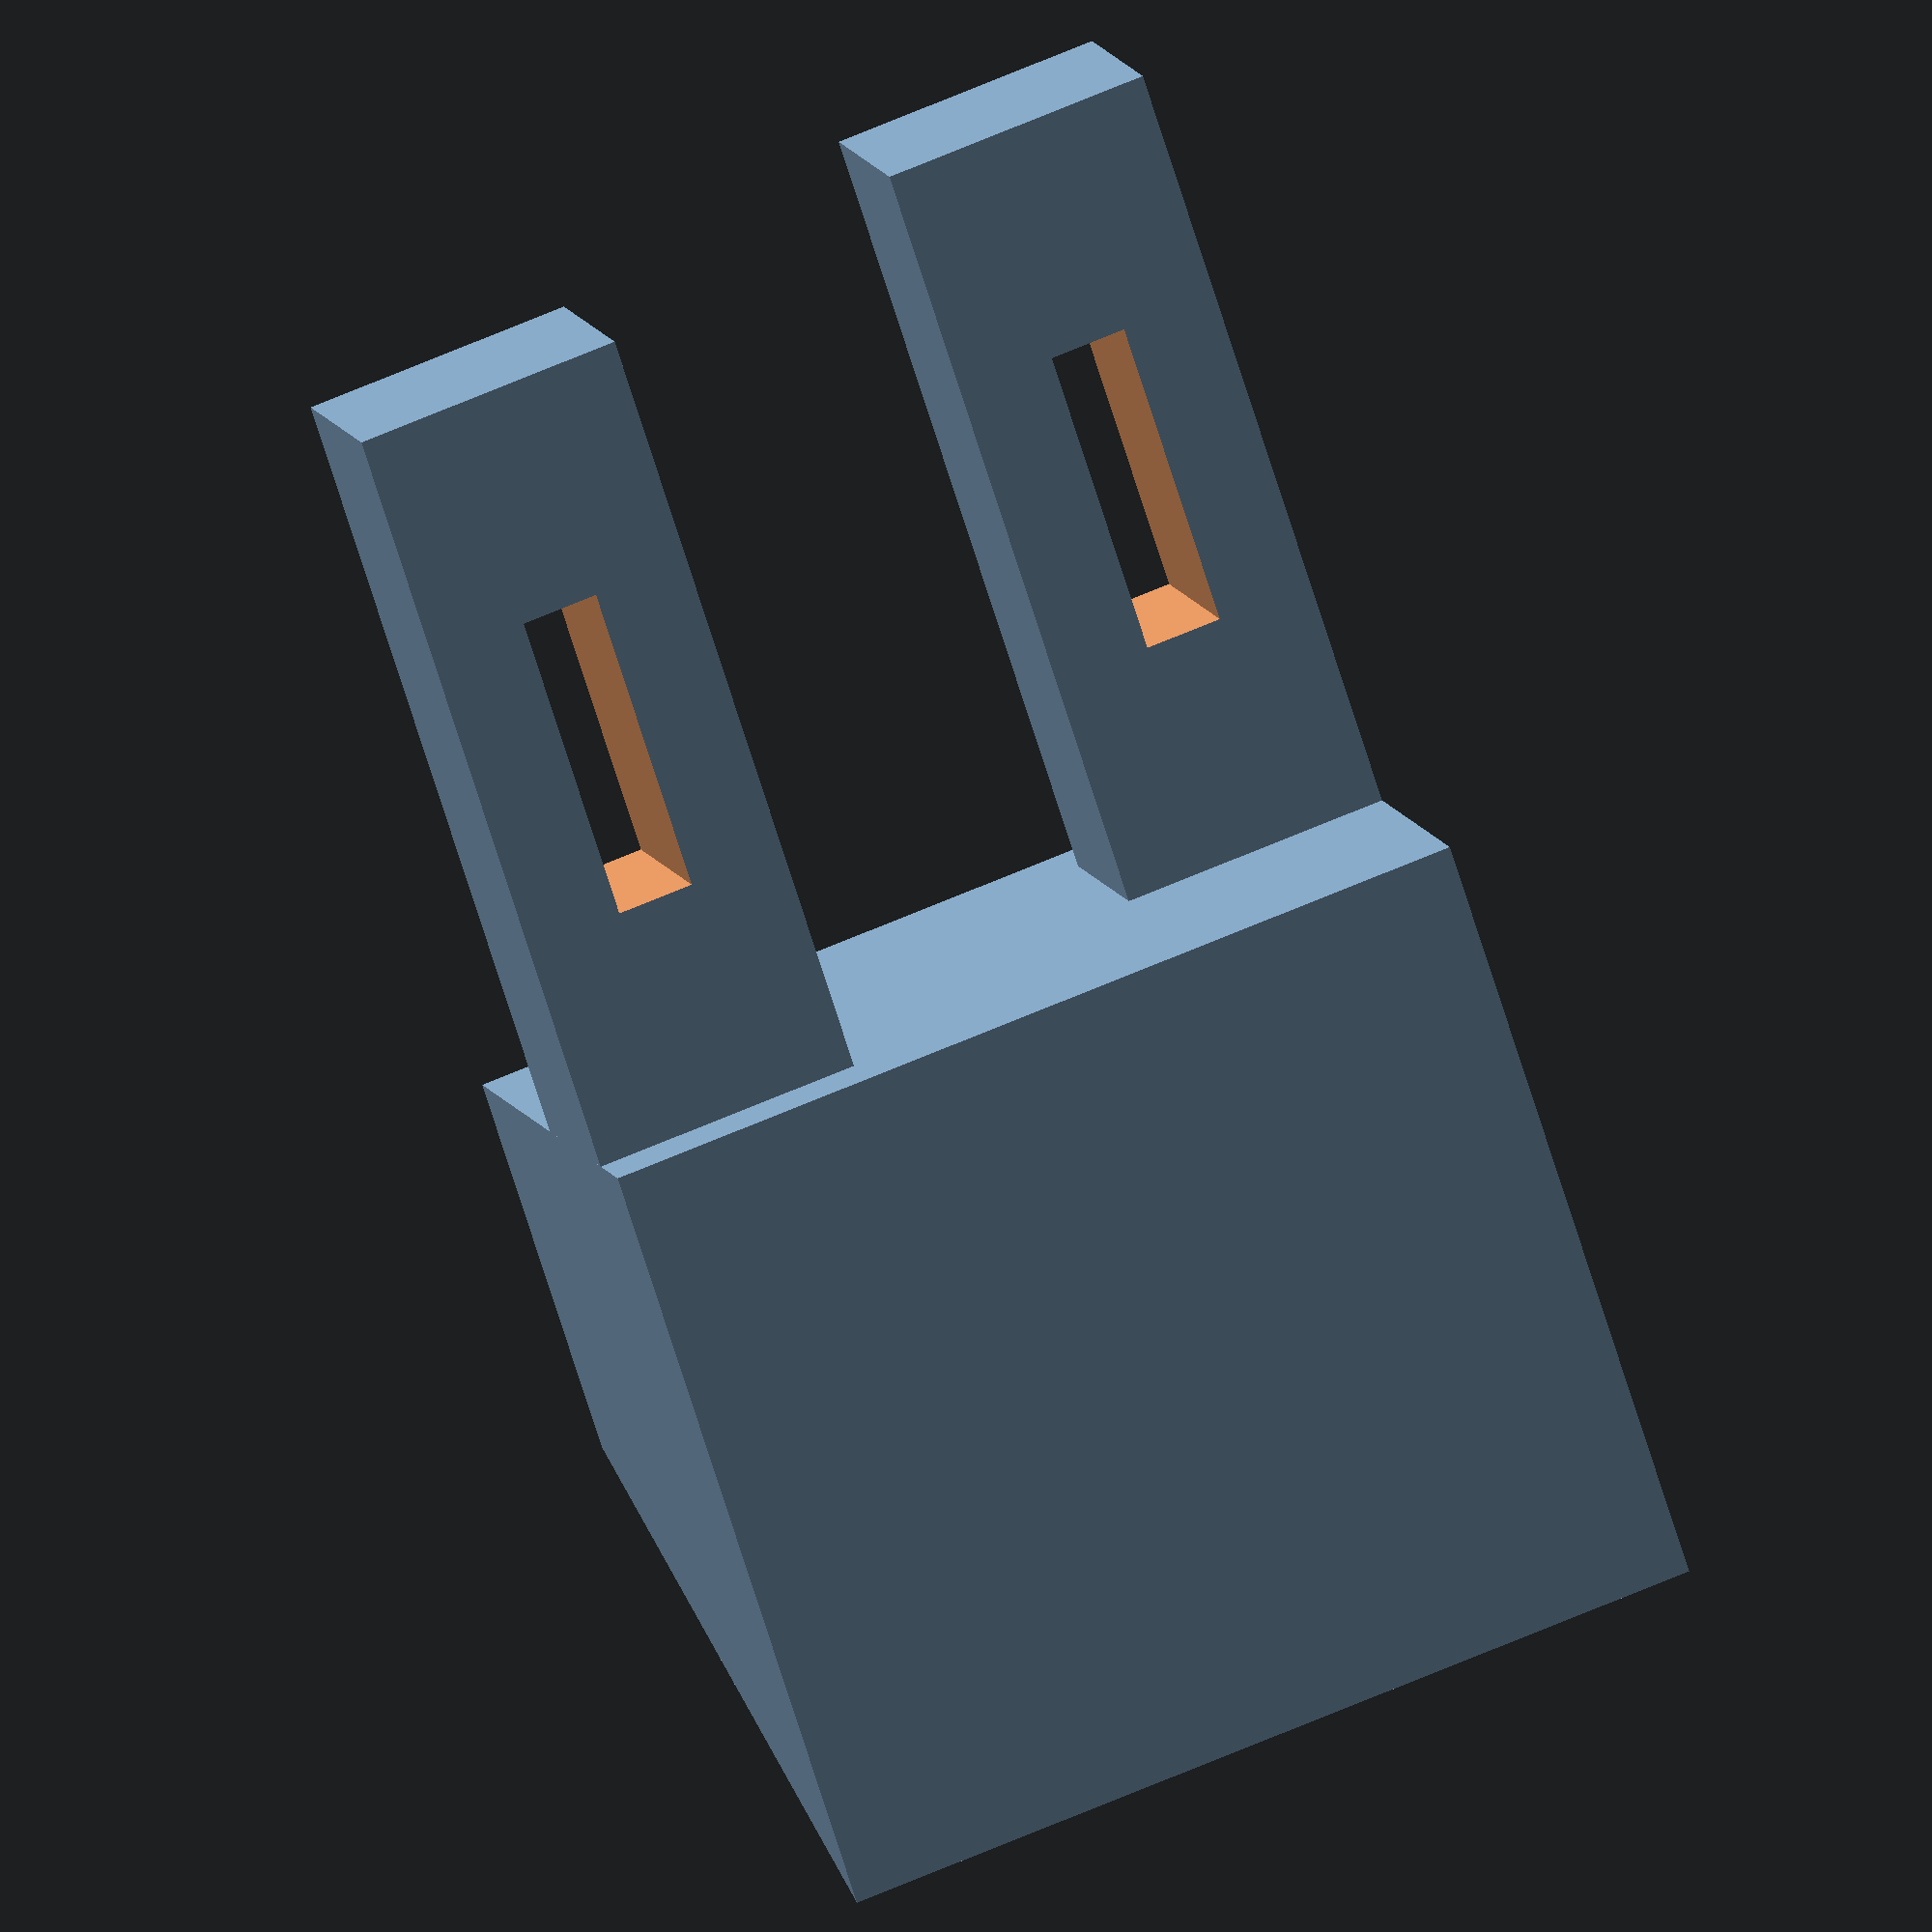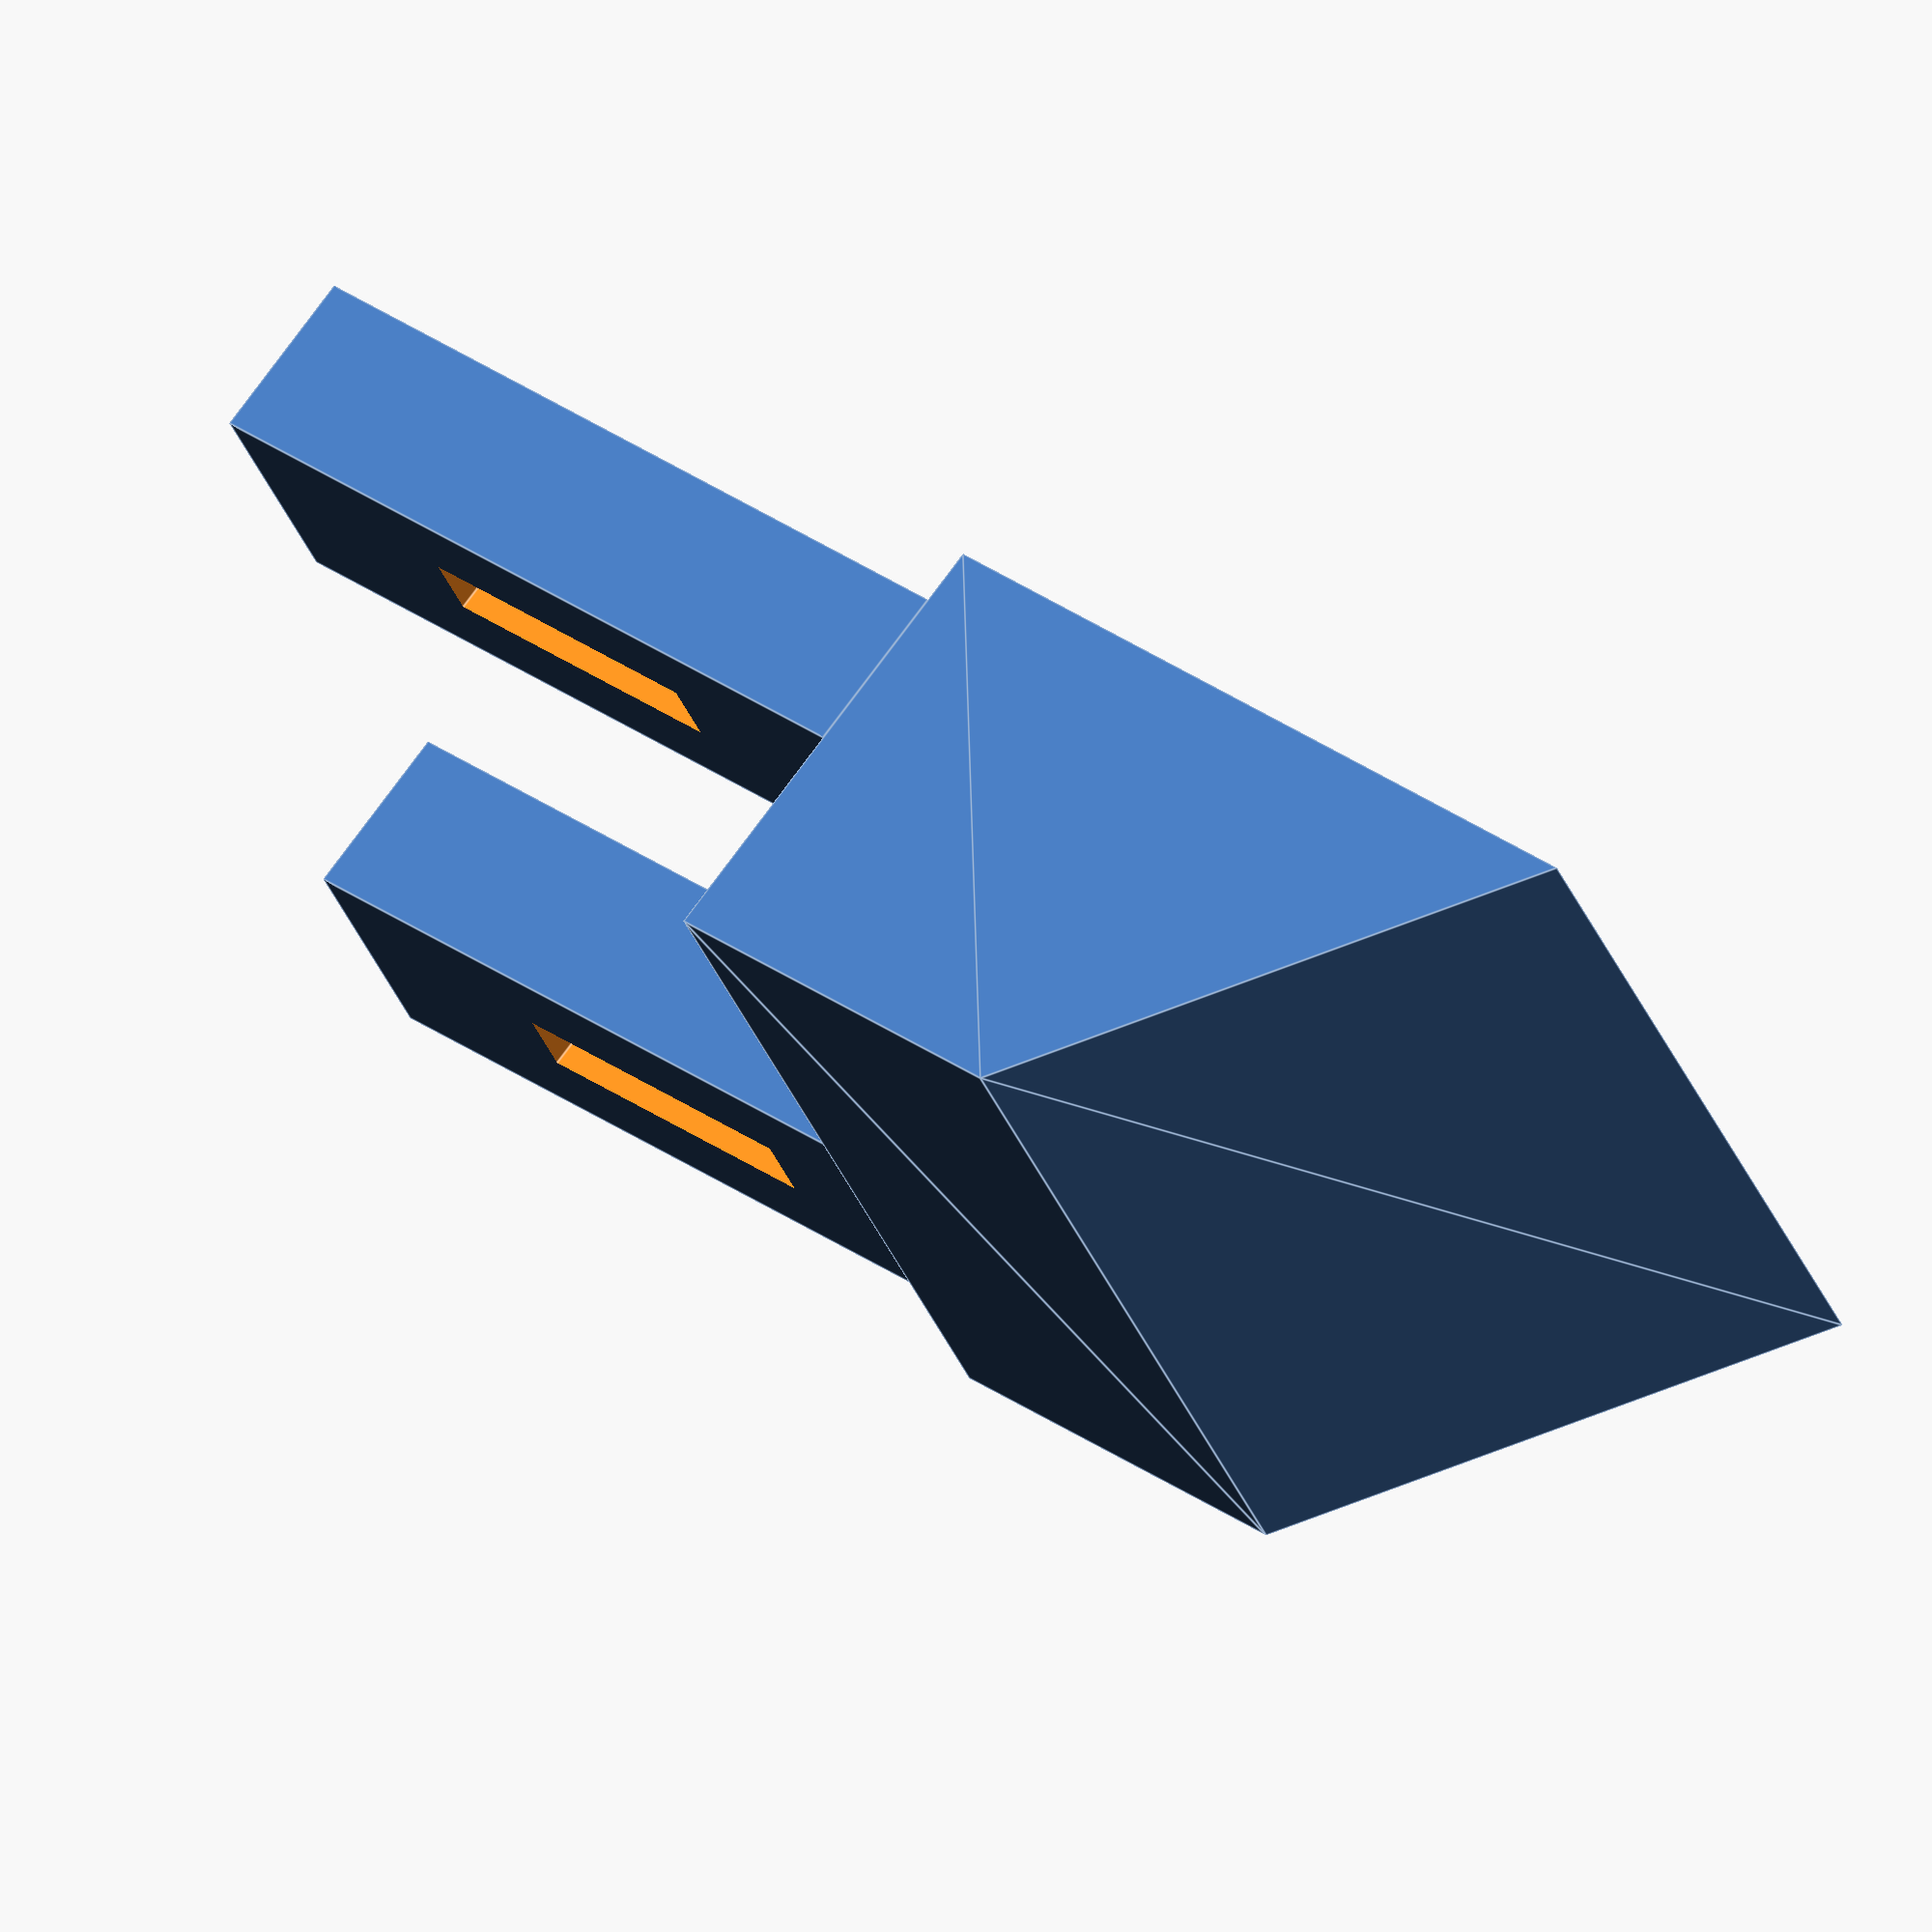
<openscad>
// This work is licensed under a Creative Commons Attribution-ShareAlike 4.0 International License (http://creativecommons.org/licenses/by-sa/4.0/)

ba=10;
bb=10;
bw=23;
bl = ba + bb;
bh=12;

al = 20;
aw = 7;
ah = 4.5;
ail = 8;
aiw = 2;

az = 1.5;

module a() {
    translate([al/2, aw/2, ah/2])
        difference() {
            cube([al, aw, ah], center = true);
            cube([ail, aiw, ah + 0.1], center = true);
        }
}

module b() {
    translate([0, bw, 0])
        rotate([90, 0, 0])
            linear_extrude(height = bw)
                polygon([ [0, 0], [ba, 0], [bl, bh], [0, bh] ]);
}

translate([0, 0, bh - ah - az]) a();
translate([0, bw - aw, az]) a();
translate([al, 0, 0]) b();

</openscad>
<views>
elev=348.2 azim=71.7 roll=343.5 proj=o view=solid
elev=108.0 azim=22.7 roll=324.1 proj=o view=edges
</views>
